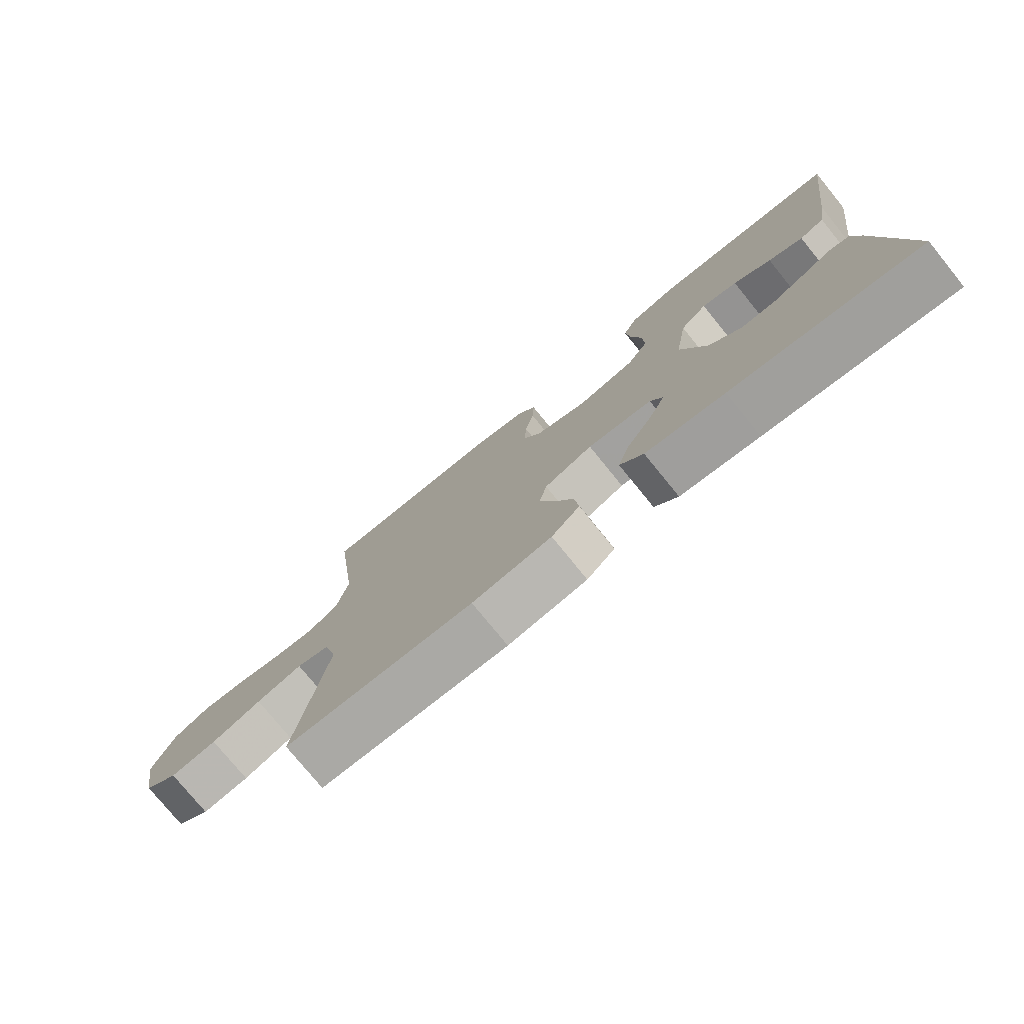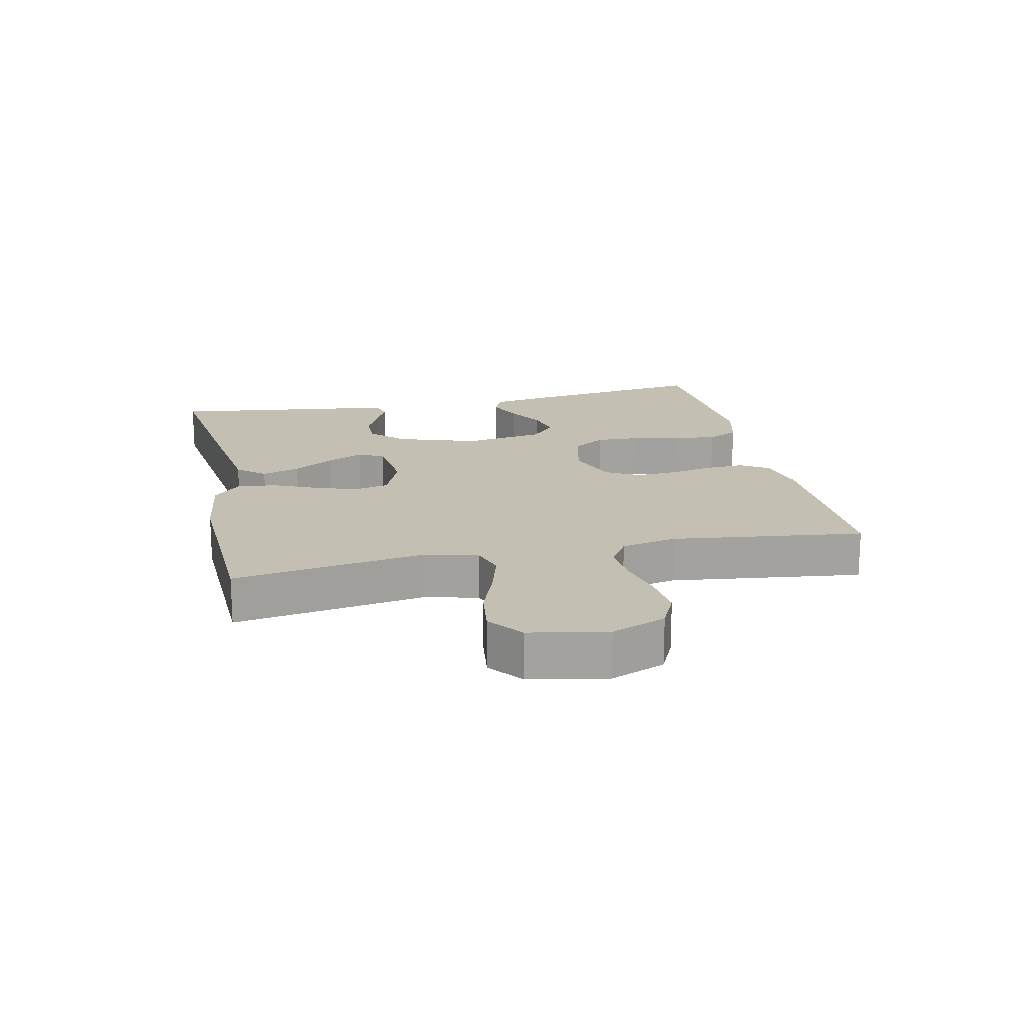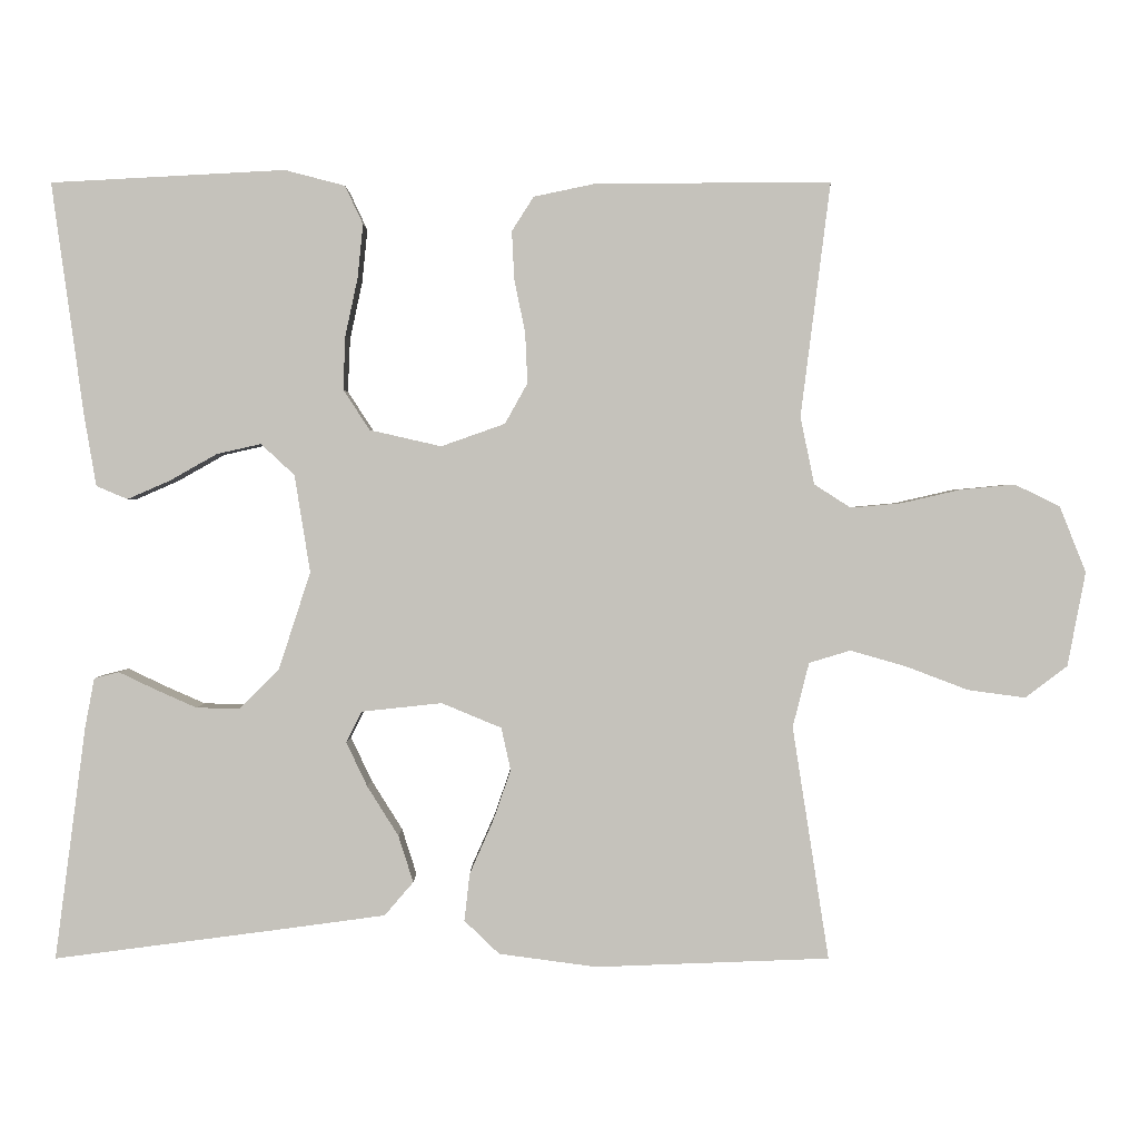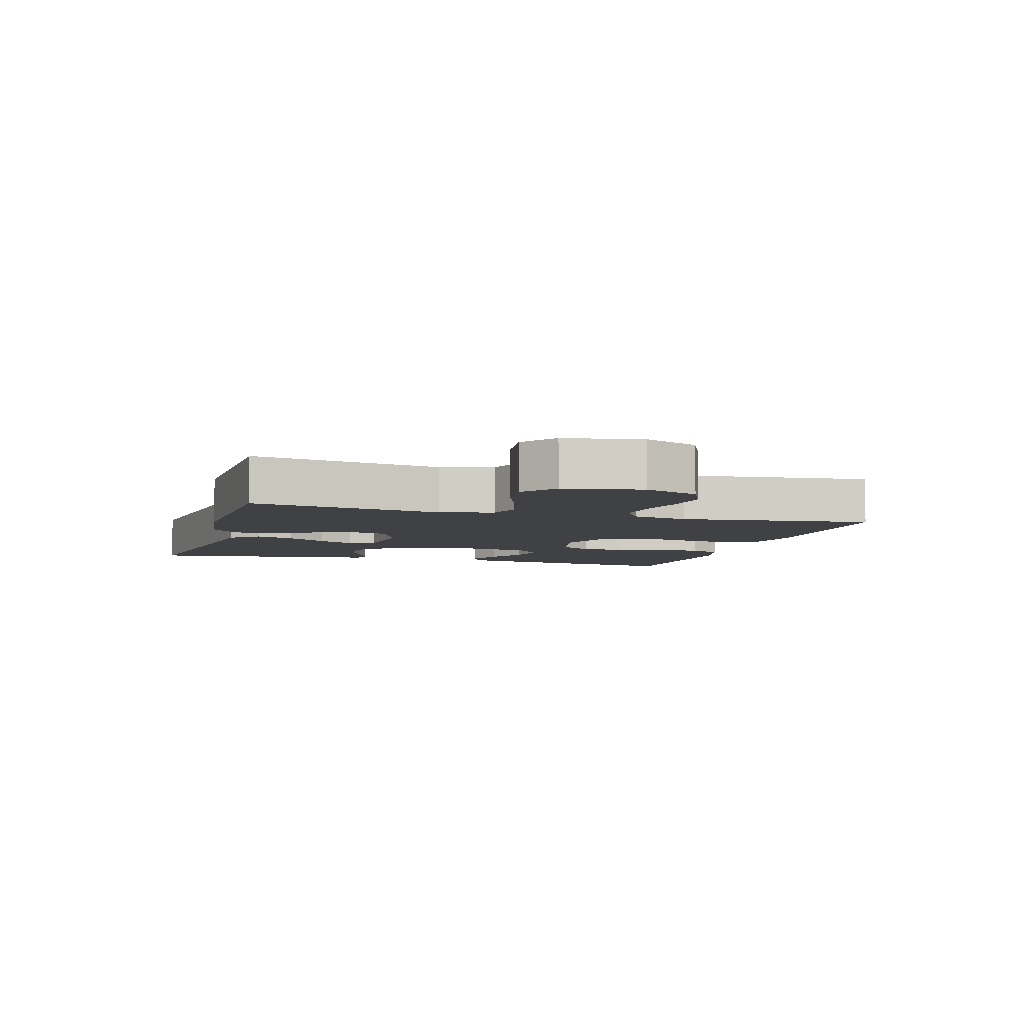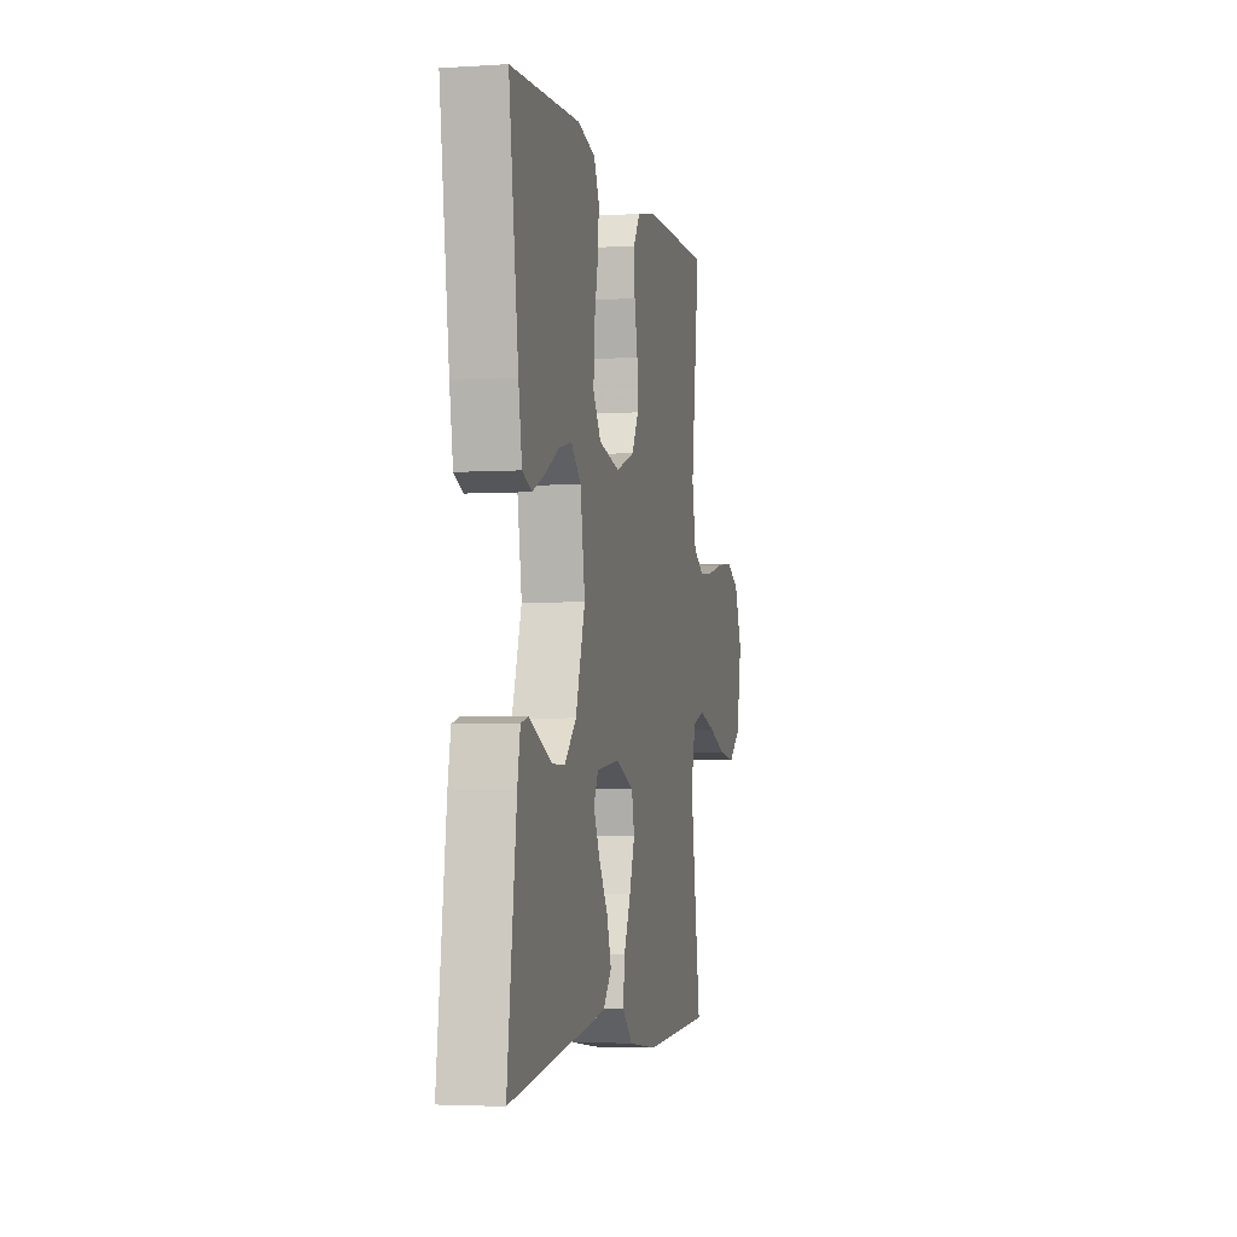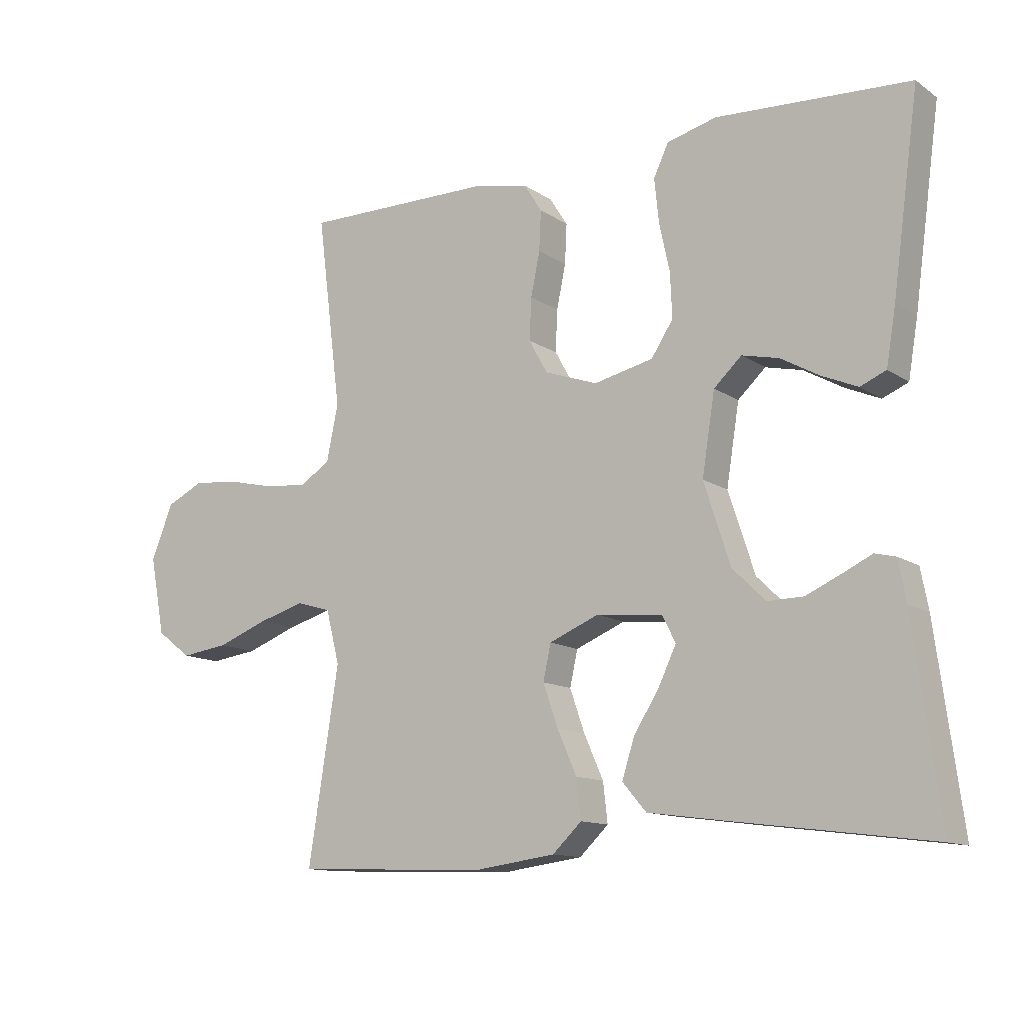
<metadata>
{"format":"obj","ext":"obj","renderer":"f3d","projection":"perspective","resolution":1024,"background":"white","views":[{"elev":-76.9,"azim":39.1,"up":"+Z"},{"elev":17.8,"azim":-102.3,"up":"+Y"},{"elev":1.6,"azim":-180.0,"up":"+Z"},{"elev":-5.9,"azim":-106.5,"up":"+Y"},{"elev":-3.5,"azim":102.2,"up":"+Z"},{"elev":-12.4,"azim":33.7,"up":"+Z"}]}
</metadata>
<code>
v 0.5 0.07 0.5
v 0.459 0.07 0.2
v 0.444 0.07 0.111
v 0.404 0.07 0.094
v 0.349 0.07 0.118
v 0.289 0.07 0.152
v 0.232 0.07 0.165
v 0.189 0.07 0.125
v 0.169 0.07 0
v 0.21 0.07 -0.126
v 0.261 0.07 -0.176
v 0.316 0.07 -0.175
v 0.37 0.07 -0.151
v 0.416 0.07 -0.129
v 0.448 0.07 -0.137
v 0.46 0.07 -0.2
v 0.5 0.07 -0.5
v 0.2 0.07 -0.461
v 0.074 0.07 -0.444
v 0.037 0.07 -0.401
v 0.056 0.07 -0.341
v 0.096 0.07 -0.277
v 0.123 0.07 -0.22
v 0.103 0.07 -0.18
v 0 0.07 -0.169
v -0.077 0.07 -0.201
v -0.089 0.07 -0.256
v -0.066 0.07 -0.322
v -0.036 0.07 -0.39
v -0.029 0.07 -0.451
v -0.074 0.07 -0.494
v -0.2 0.07 -0.511
v -0.5 0.07 -0.5
v -0.453 0.07 -0.2
v -0.474 0.07 -0.117
v -0.527 0.07 -0.101
v -0.6 0.07 -0.122
v -0.679 0.07 -0.152
v -0.753 0.07 -0.162
v -0.807 0.07 -0.121
v -0.83 0.07 0
v -0.796 0.07 0.085
v -0.738 0.07 0.113
v -0.667 0.07 0.106
v -0.593 0.07 0.089
v -0.527 0.07 0.083
v -0.48 0.07 0.113
v -0.462 0.07 0.2
v -0.5 0.07 0.5
v -0.2 0.07 0.499
v -0.119 0.07 0.482
v -0.091 0.07 0.438
v -0.094 0.07 0.376
v -0.108 0.07 0.308
v -0.111 0.07 0.243
v -0.082 0.07 0.191
v 0 0.07 0.162
v 0.092 0.07 0.183
v 0.126 0.07 0.235
v 0.123 0.07 0.304
v 0.107 0.07 0.378
v 0.1 0.07 0.447
v 0.123 0.07 0.496
v 0.2 0.07 0.516
v 0.5 0 0.5
v 0.459 0 0.2
v 0.444 0 0.111
v 0.404 0 0.094
v 0.349 0 0.118
v 0.289 0 0.152
v 0.232 0 0.165
v 0.189 0 0.125
v 0.169 0 0
v 0.21 0 -0.126
v 0.261 0 -0.176
v 0.316 0 -0.175
v 0.37 0 -0.151
v 0.416 0 -0.129
v 0.448 0 -0.137
v 0.46 0 -0.2
v 0.5 0 -0.5
v 0.2 0 -0.461
v 0.074 0 -0.444
v 0.037 0 -0.401
v 0.056 0 -0.341
v 0.096 0 -0.277
v 0.123 0 -0.22
v 0.103 0 -0.18
v 0 0 -0.169
v -0.077 0 -0.201
v -0.089 0 -0.256
v -0.066 0 -0.322
v -0.036 0 -0.39
v -0.029 0 -0.451
v -0.074 0 -0.494
v -0.2 0 -0.511
v -0.5 0 -0.5
v -0.453 0 -0.2
v -0.474 0 -0.117
v -0.527 0 -0.101
v -0.6 0 -0.122
v -0.679 0 -0.152
v -0.753 0 -0.162
v -0.807 0 -0.121
v -0.83 0 0
v -0.796 0 0.085
v -0.738 0 0.113
v -0.667 0 0.106
v -0.593 0 0.089
v -0.527 0 0.083
v -0.48 0 0.113
v -0.462 0 0.2
v -0.5 0 0.5
v -0.2 0 0.499
v -0.119 0 0.482
v -0.091 0 0.438
v -0.094 0 0.376
v -0.108 0 0.308
v -0.111 0 0.243
v -0.082 0 0.191
v 0 0 0.162
v 0.092 0 0.183
v 0.126 0 0.235
v 0.123 0 0.304
v 0.107 0 0.378
v 0.1 0 0.447
v 0.123 0 0.496
v 0.2 0 0.516
f 60 61 62 63
f 59 60 63 64
f 51 52 53 54
f 51 54 55
f 48 49 50 51
f 47 48 51 55
f 46 47 55 56
f 42 43 44 45
f 42 45 46
f 41 42 46
f 37 38 39 40
f 36 37 40 41
f 35 36 41 46
f 31 32 33 34
f 31 34 35
f 28 29 30 31
f 27 28 31 35
f 26 27 35 46
f 19 20 21 22
f 19 22 23
f 18 19 23
f 17 18 23
f 16 17 23 24
f 13 14 15 16
f 12 13 16
f 11 12 16 24
f 3 4 5 6
f 1 2 3 6
f 59 64 1 6
f 26 46 56 57
f 25 26 57 58
f 10 11 24 25
f 9 10 25 58
f 8 9 58 59
f 59 6 7
f 7 8 59
f 127 126 125 124
f 128 127 124 123
f 118 117 116 115
f 119 118 115
f 115 114 113 112
f 119 115 112 111
f 120 119 111 110
f 109 108 107 106
f 110 109 106
f 110 106 105
f 104 103 102 101
f 105 104 101 100
f 110 105 100 99
f 98 97 96 95
f 99 98 95
f 95 94 93 92
f 99 95 92 91
f 110 99 91 90
f 86 85 84 83
f 87 86 83
f 87 83 82
f 87 82 81
f 88 87 81 80
f 80 79 78 77
f 80 77 76
f 88 80 76 75
f 70 69 68 67
f 70 67 66 65
f 70 65 128 123
f 121 120 110 90
f 122 121 90 89
f 89 88 75 74
f 122 89 74 73
f 123 122 73 72
f 71 70 123
f 123 72 71
f 1 65 66 2
f 2 66 67 3
f 3 67 68 4
f 4 68 69 5
f 5 69 70 6
f 6 70 71 7
f 7 71 72 8
f 8 72 73 9
f 9 73 74 10
f 10 74 75 11
f 11 75 76 12
f 12 76 77 13
f 13 77 78 14
f 14 78 79 15
f 15 79 80 16
f 16 80 81 17
f 17 81 82 18
f 18 82 83 19
f 19 83 84 20
f 20 84 85 21
f 21 85 86 22
f 22 86 87 23
f 23 87 88 24
f 24 88 89 25
f 25 89 90 26
f 26 90 91 27
f 27 91 92 28
f 28 92 93 29
f 29 93 94 30
f 30 94 95 31
f 31 95 96 32
f 32 96 97 33
f 33 97 98 34
f 34 98 99 35
f 35 99 100 36
f 36 100 101 37
f 37 101 102 38
f 38 102 103 39
f 39 103 104 40
f 40 104 105 41
f 41 105 106 42
f 42 106 107 43
f 43 107 108 44
f 44 108 109 45
f 45 109 110 46
f 46 110 111 47
f 47 111 112 48
f 48 112 113 49
f 49 113 114 50
f 50 114 115 51
f 51 115 116 52
f 52 116 117 53
f 53 117 118 54
f 54 118 119 55
f 55 119 120 56
f 56 120 121 57
f 57 121 122 58
f 58 122 123 59
f 59 123 124 60
f 60 124 125 61
f 61 125 126 62
f 62 126 127 63
f 63 127 128 64
f 64 128 65 1

</code>
